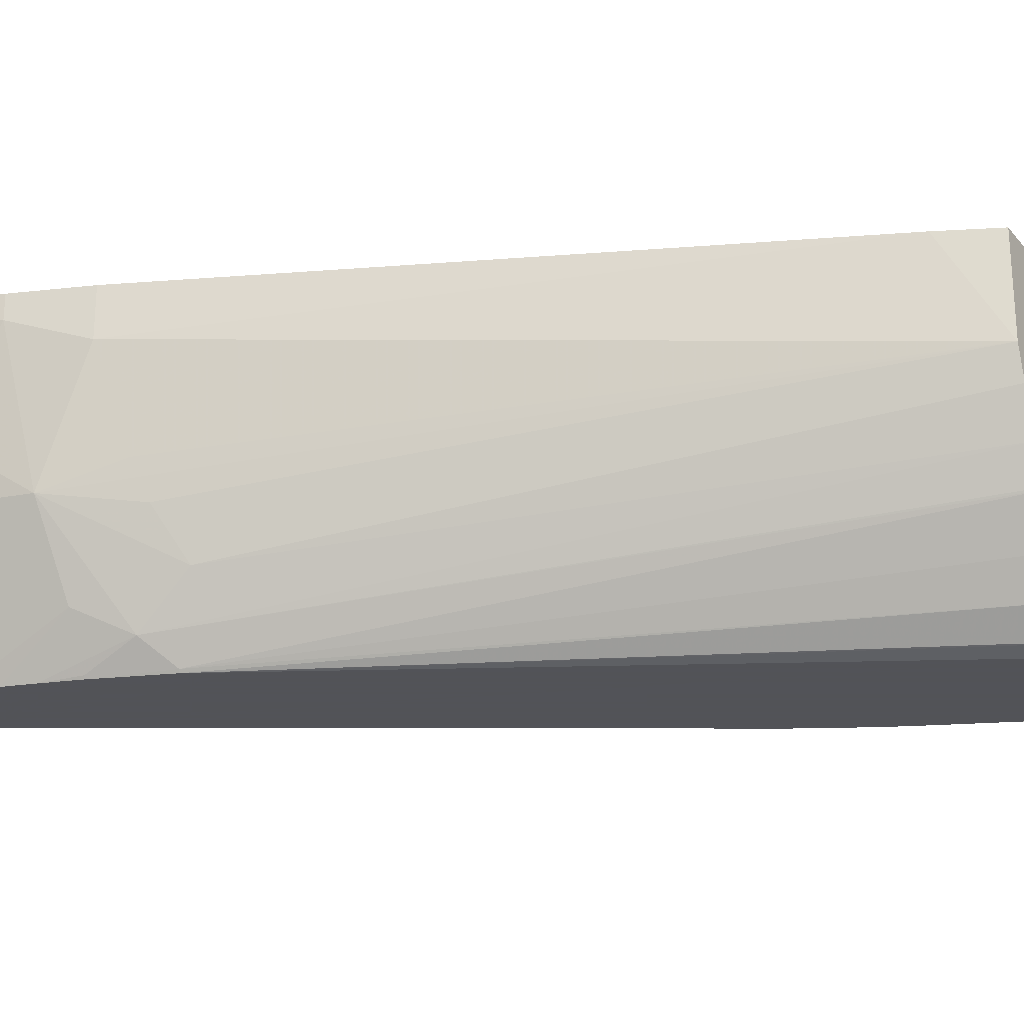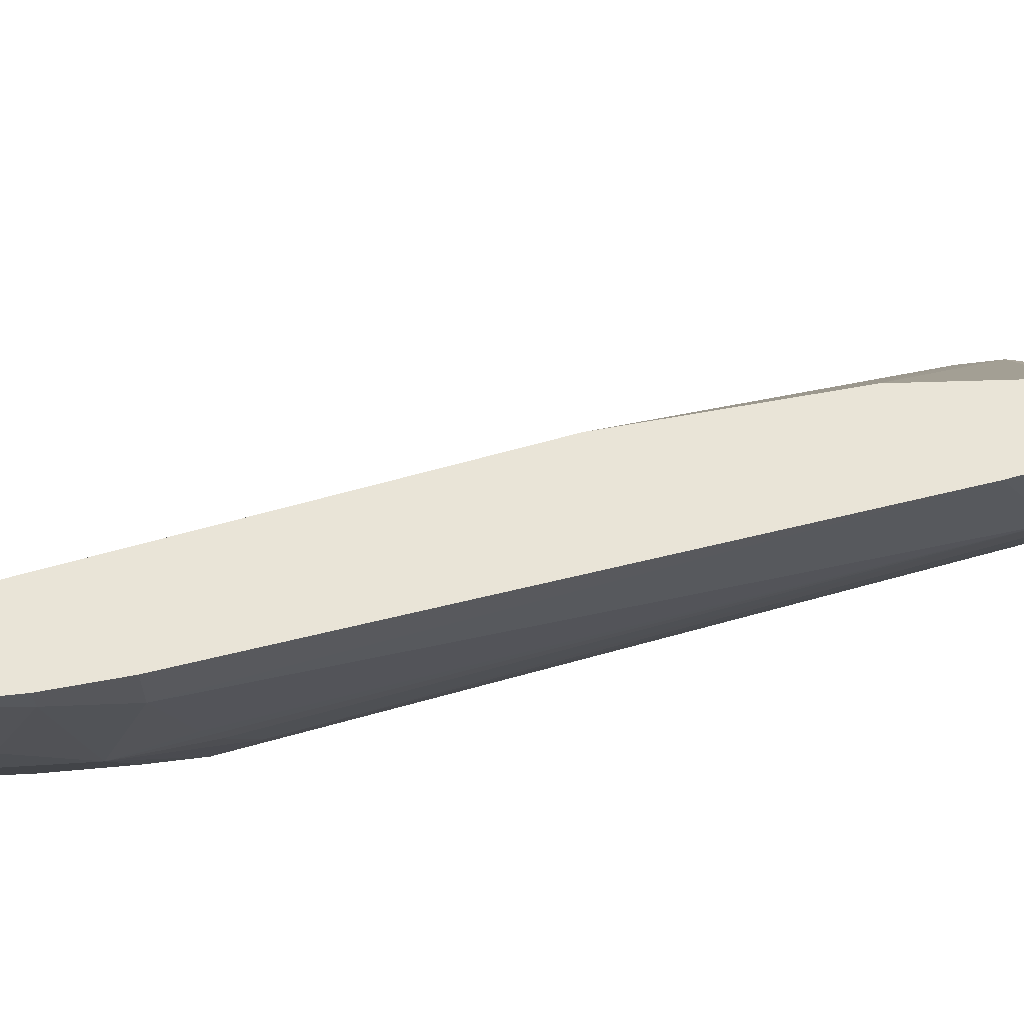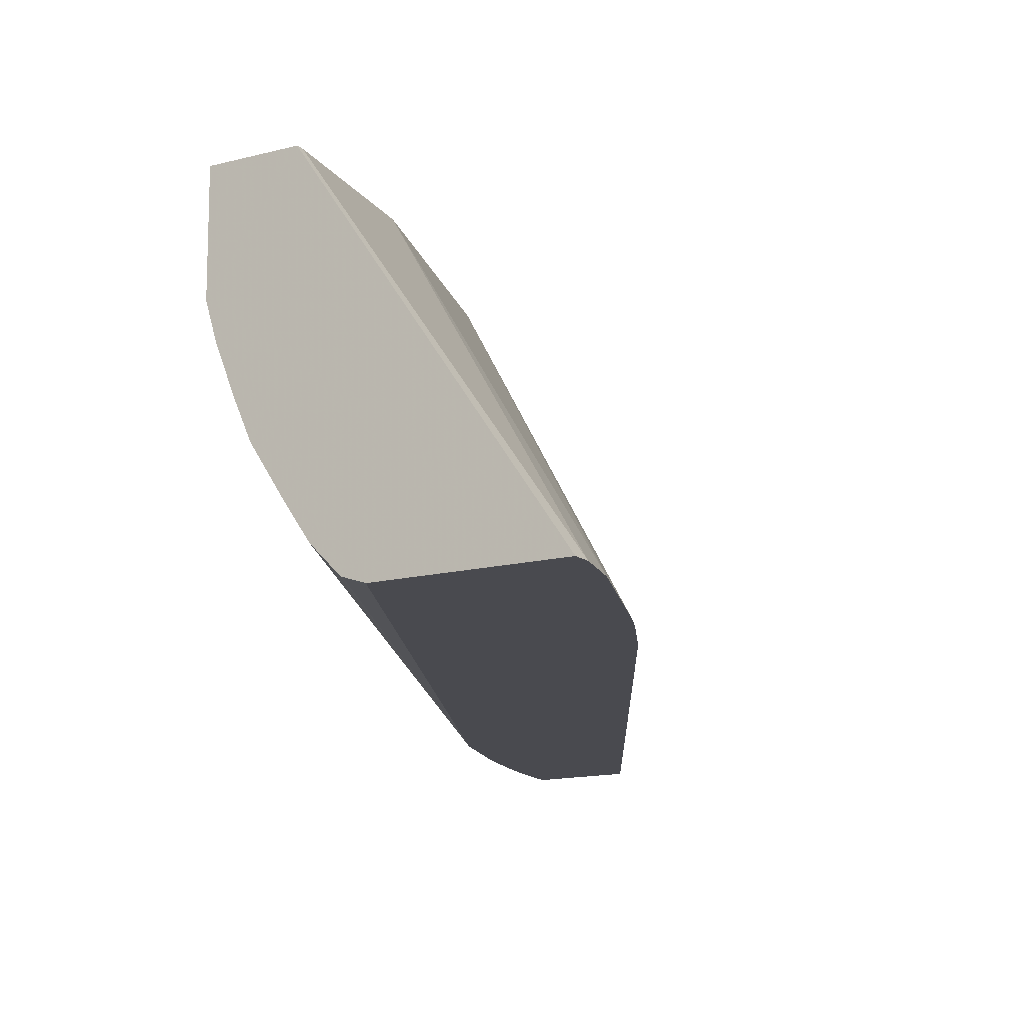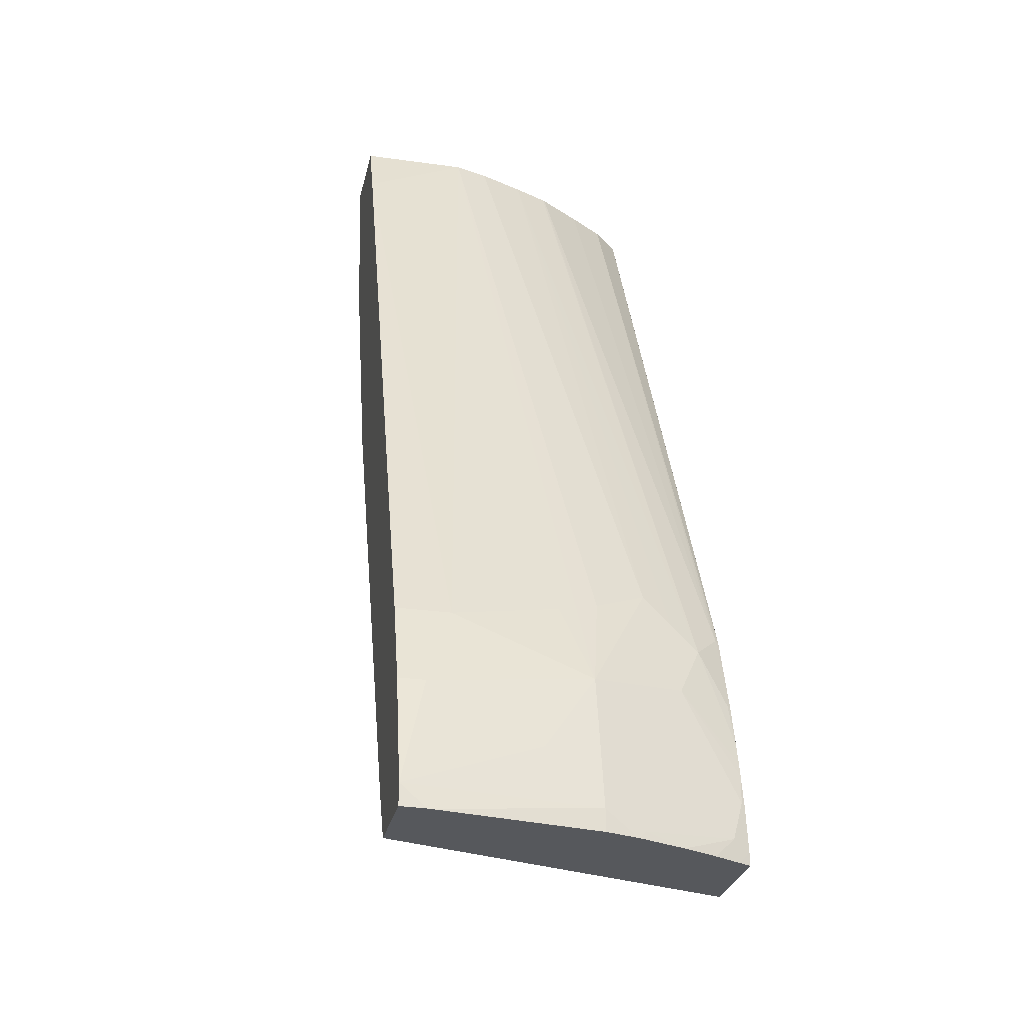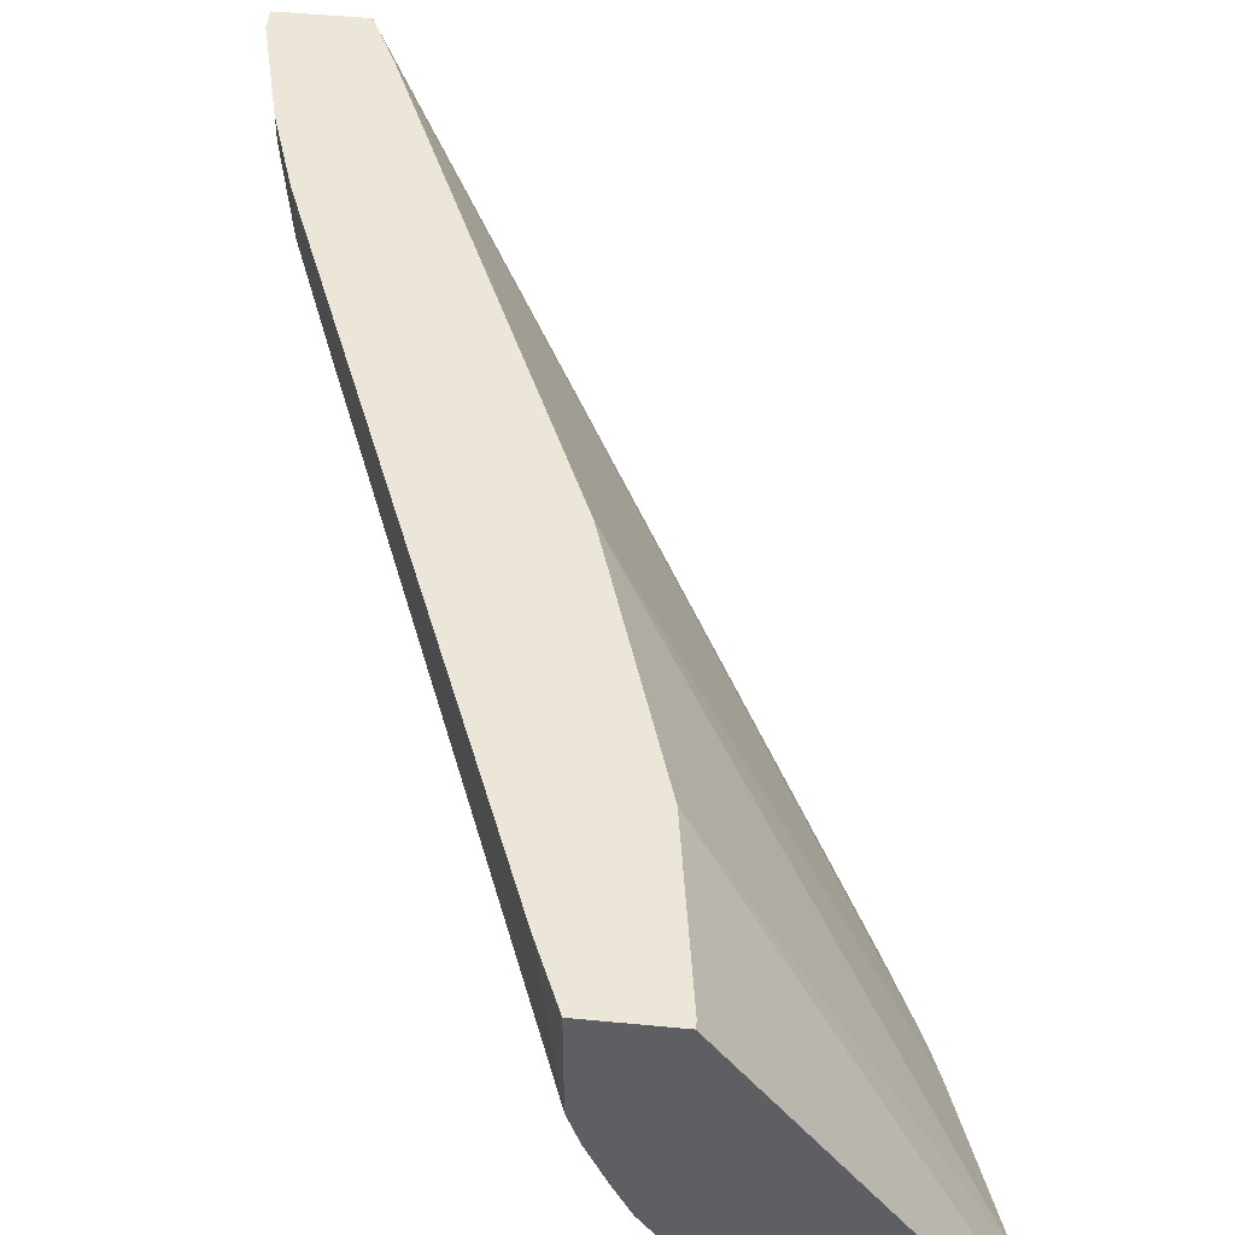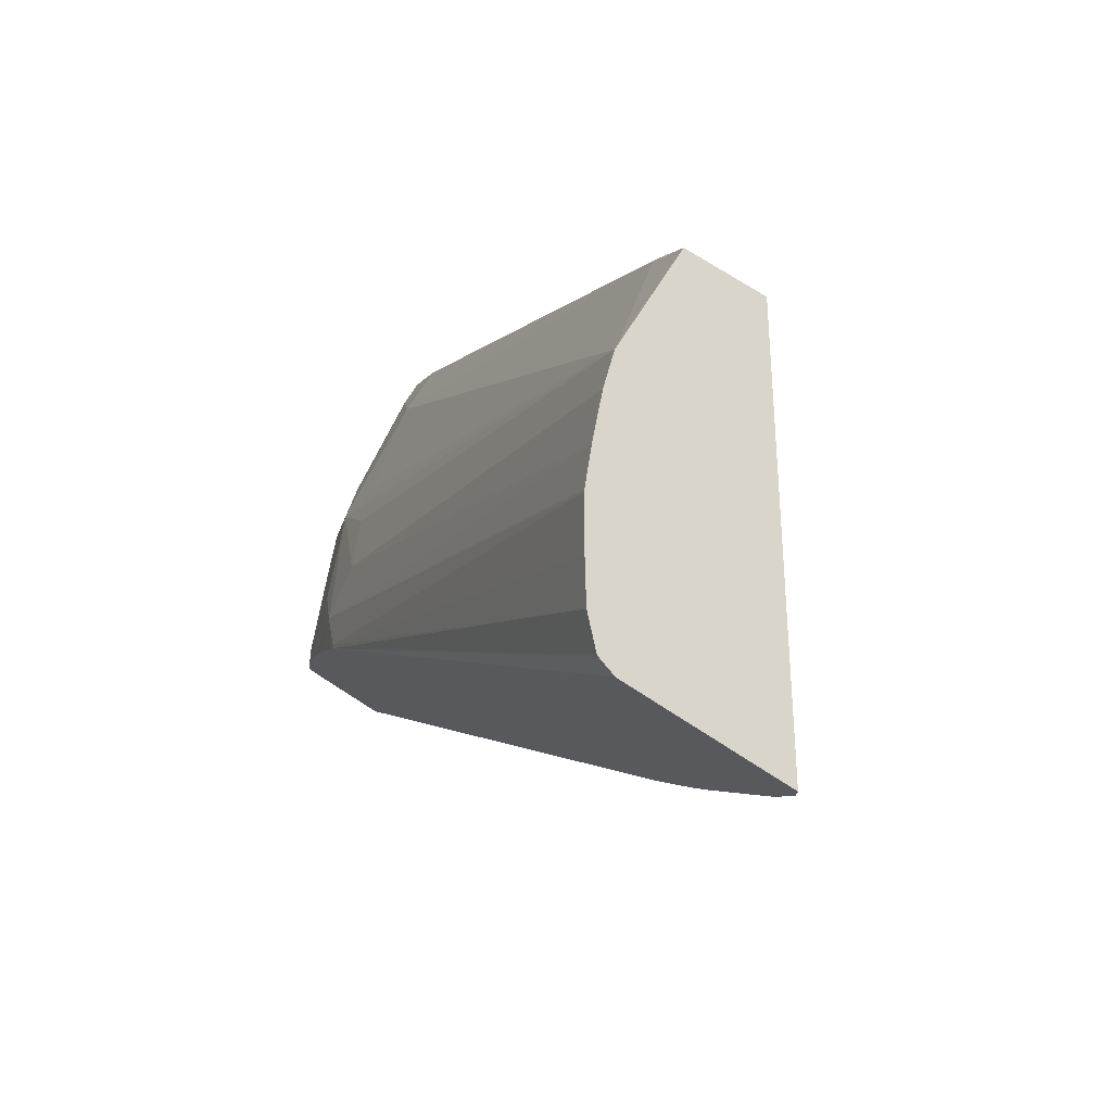
<metadata>
{"format":"obj","ext":"obj","renderer":"f3d","projection":"perspective","resolution":1024,"background":"white","views":[{"elev":-22.5,"azim":119.6,"up":"+Z"},{"elev":60.9,"azim":97.6,"up":"+Z"},{"elev":-13.6,"azim":-149.0,"up":"+Z"},{"elev":-27.9,"azim":77.9,"up":"+Y"},{"elev":48.6,"azim":-173.9,"up":"+Z"},{"elev":74.3,"azim":-147.2,"up":"+Y"}]}
</metadata>
<code>
v 0.5451 -0.3573 -0.0005608
v 0.5451 -0.3722 -0.0005608
v 0.5444 -0.3722 -0.01805
v 0.5264 -0.3572 -0.1316
v 0.5264 -0.3195 -0.09401
v 0.5264 -0.2819 -0.01881
v 0.5264 -0.2819 -0.0005608
v 0.4869 -0.3722 -0.0005608
v 0.5264 -0.3722 -0.1316
v 0.5198 -0.3722 -0.1542
v 0.517 -0.3666 -0.1598
v 0.4982 -0.3477 -0.1974
v 0.5076 -0.3384 -0.1692
v 0.5076 -0.3008 -0.1504
v 0.5076 -0.2632 -0.1316
v 0.5076 -0.2256 -0.0376
v 0.5076 -0.2256 -0.0005608
v 0.4171 -0.3722 -0.2372
v 0.47 -0.3384 -0.0005608
v 0.1432 0.1112 -0.2372
v 0.162 0.07363 -0.2372
v 0.5068 -0.3722 -0.1872
v 0.4887 -0.3572 -0.2256
v 0.4794 -0.329 -0.235
v 0.4794 -0.2537 -0.1974
v 0.4887 -0.2068 -0.1128
v 0.4606 -0.2161 -0.2162
v 0.4606 -0.1974 -0.1974
v 0.4606 -0.1786 -0.1786
v 0.4794 -0.1974 -0.141
v 0.3008 0.2868 -0.07522
v 0.3195 0.2443 -0.0005608
v 0.483 -0.3722 -0.2372
v 0.3196 -3.582e-05 -0.0005608
v 0.1366 0.1243 -0.2372
v 0.4963 -0.3722 -0.2106
v 0.495 -0.3697 -0.213
v 0.483 -0.363 -0.2372
v 0.4783 -0.3301 -0.2372
v 0.4735 -0.308 -0.2372
v 0.4676 -0.2843 -0.2372
v 0.4714 -0.2993 -0.2372
v 0.4606 -0.2537 -0.235
v 0.4595 -0.2548 -0.2372
v 0.4584 -0.2516 -0.2372
v 0.4418 -0.1974 -0.235
v 0.2695 0.2868 -0.1566
v 0.2702 0.2868 -0.1552
v 0.2811 0.2868 -0.1306
v 0.2937 0.2868 -0.09885
v 0.3008 0.2868 -0.0005608
v 0.4869 -0.3722 -0.2294
v 0.2632 0.1692 -0.0005608
v 0.08963 0.24 -0.2372
v 0.1272 0.146 -0.2372
v 0.4406 -0.1985 -0.2372
v 0.2319 0.2868 -0.213
v 0.2493 0.2868 -0.1877
v 0.2444 0.2868 -0.0005608
v 0.2444 0.2819 -0.0005608
v 0.08026 0.2748 -0.2372
v 0.4219 -0.1609 -0.2372
v 0.2117 0.2868 -0.2326
v 0.2131 0.2868 -0.2319
v 0.08026 0.2868 -0.2372
v 0.2024 0.2776 -0.2372
v 0.1975 0.2868 -0.2372
f 25 41 27
f 25 40 42
f 25 42 41
f 27 41 43
f 27 43 44
f 27 46 47
f 27 45 46
f 27 47 48
f 27 48 49
f 27 49 28
f 28 49 29
f 29 49 50
f 27 44 45
f 24 40 25
f 19 35 20
f 23 39 24
f 23 38 39
f 23 37 38
f 22 37 23
f 22 36 37
f 19 34 35
f 18 38 33
f 18 39 38
f 18 40 39
f 18 42 40
f 18 41 42
f 18 44 41
f 29 50 31
f 18 45 44
f 24 39 40
f 29 31 30
f 34 55 35
f 31 49 48
f 18 56 45
f 63 66 67
f 62 66 63
f 59 61 60
f 59 65 61
f 56 64 57
f 56 63 64
f 56 62 63
f 53 61 54
f 53 60 61
f 46 58 47
f 46 57 58
f 46 56 57
f 45 56 46
f 41 44 43
f 36 52 37
f 34 54 55
f 34 53 54
f 33 38 52
f 31 51 32
f 31 59 51
f 31 65 59
f 31 67 65
f 31 63 67
f 31 64 63
f 31 57 64
f 31 58 57
f 31 47 58
f 31 48 47
f 31 50 49
f 18 62 56
f 37 52 38
f 18 67 66
f 4 24 13
f 4 12 24
f 4 11 12
f 4 10 11
f 4 9 10
f 3 9 4
f 2 9 3
f 2 10 9
f 2 22 10
f 2 36 22
f 2 52 36
f 2 33 52
f 2 18 33
f 2 8 18
f 1 8 2
f 1 19 8
f 1 34 19
f 1 53 34
f 1 60 53
f 1 59 60
f 1 51 59
f 1 32 51
f 1 17 32
f 1 7 17
f 1 5 6
f 1 4 5
f 1 3 4
f 1 2 3
f 18 66 62
f 4 13 14
f 4 14 15
f 1 6 7
f 5 15 6
f 4 15 5
f 18 65 67
f 18 61 65
f 18 54 61
f 18 35 55
f 18 20 35
f 18 21 20
f 16 32 17
f 16 31 32
f 16 26 31
f 15 31 26
f 15 30 31
f 15 29 30
f 15 28 29
f 15 27 28
f 18 55 54
f 8 19 20
f 6 16 17
f 15 25 27
f 6 17 7
f 8 20 21
f 8 21 18
f 10 22 11
f 6 15 16
f 11 22 23
f 12 23 24
f 15 26 16
f 13 24 14
f 14 24 25
f 11 23 12
f 14 25 15

</code>
